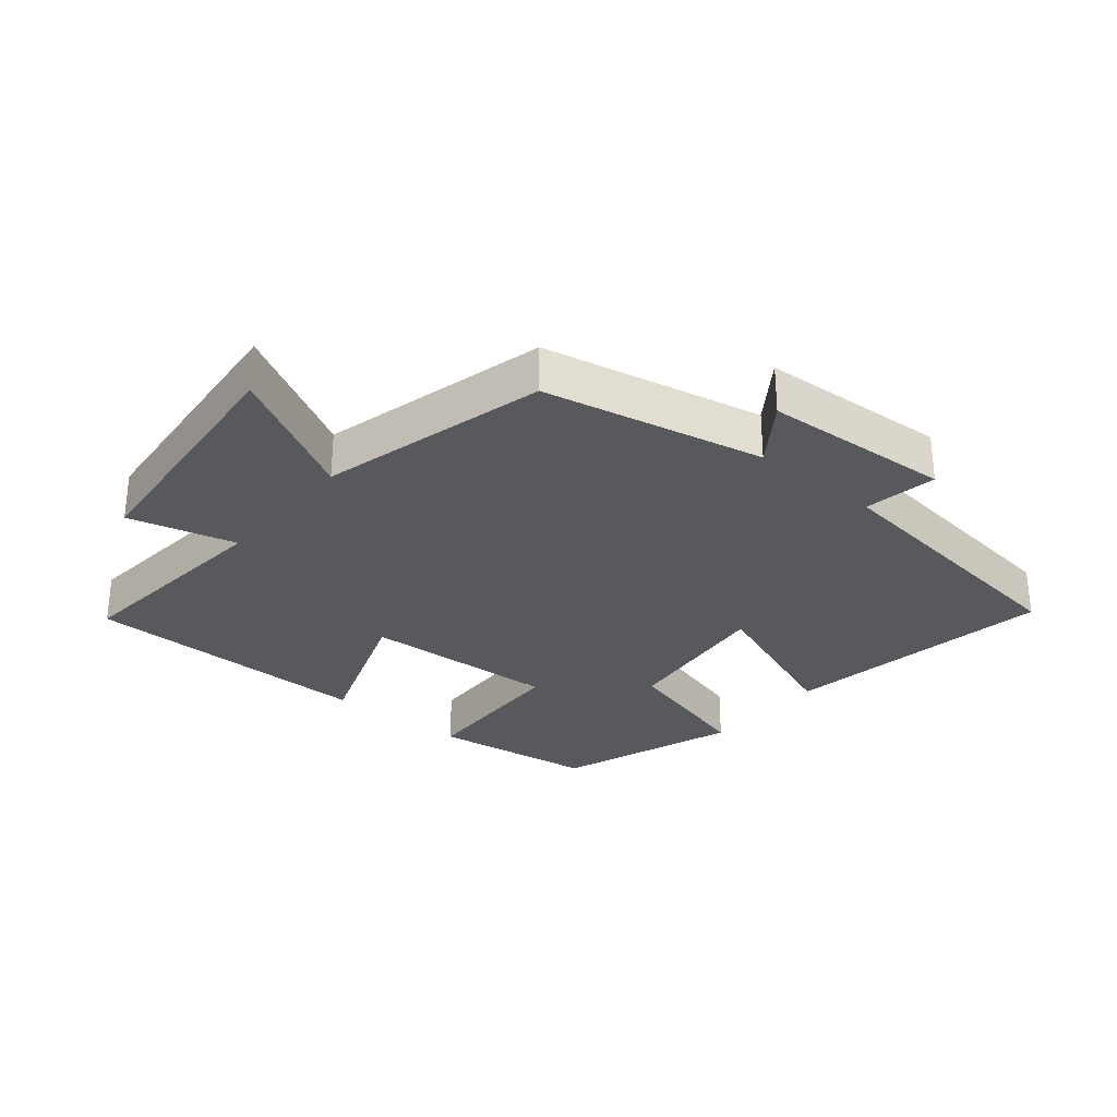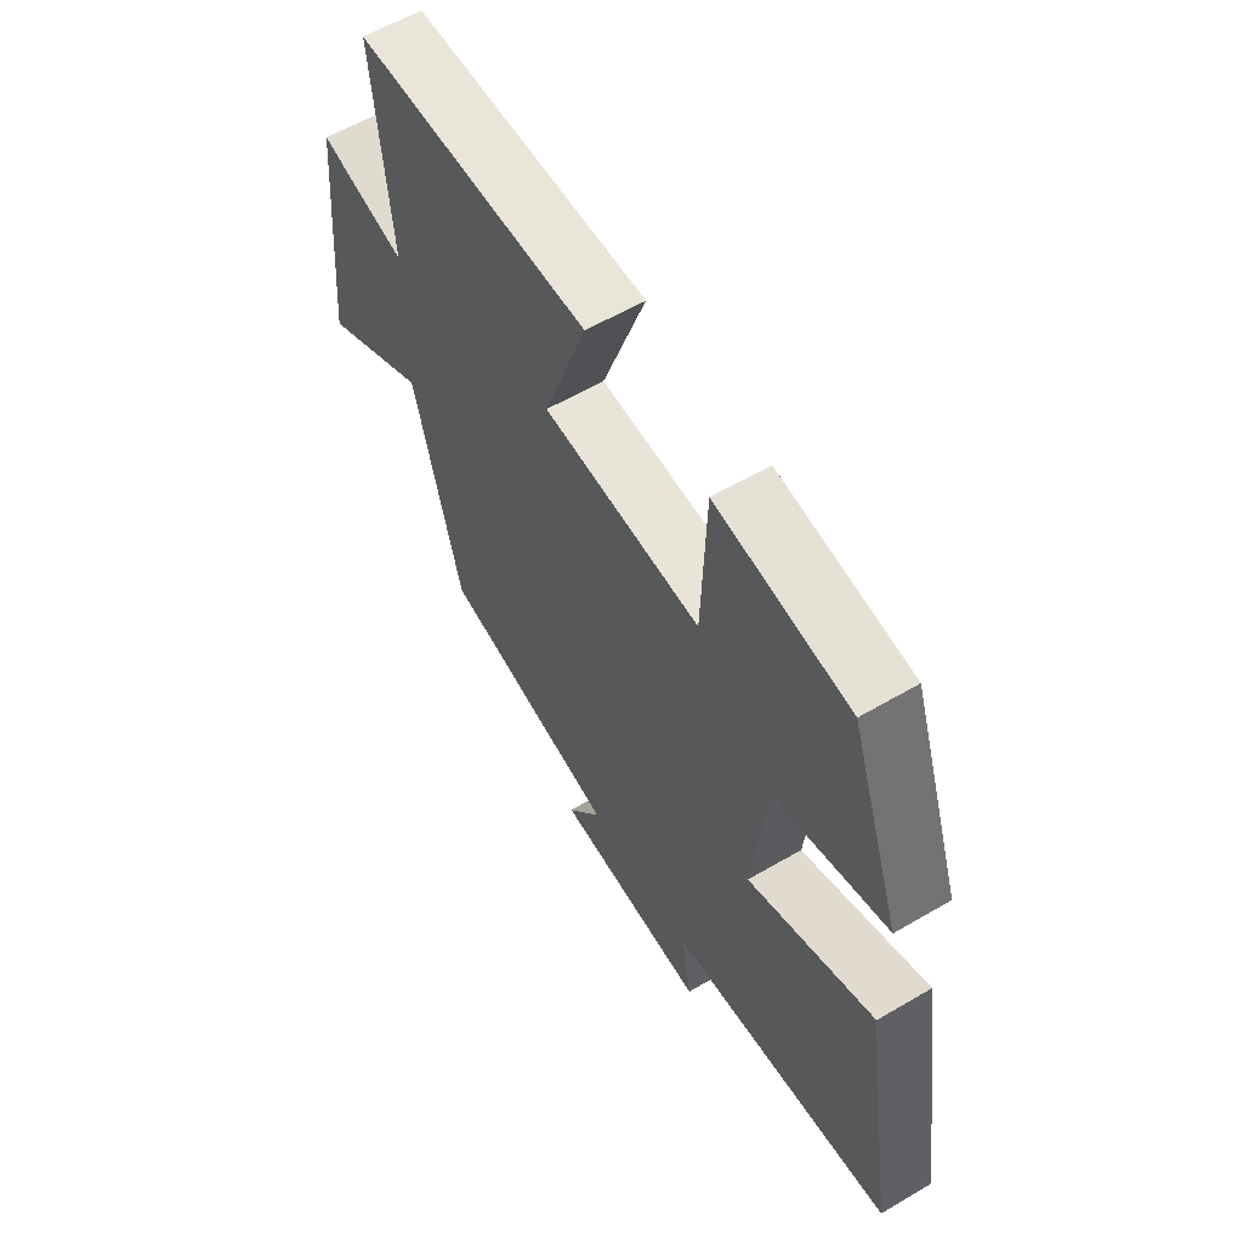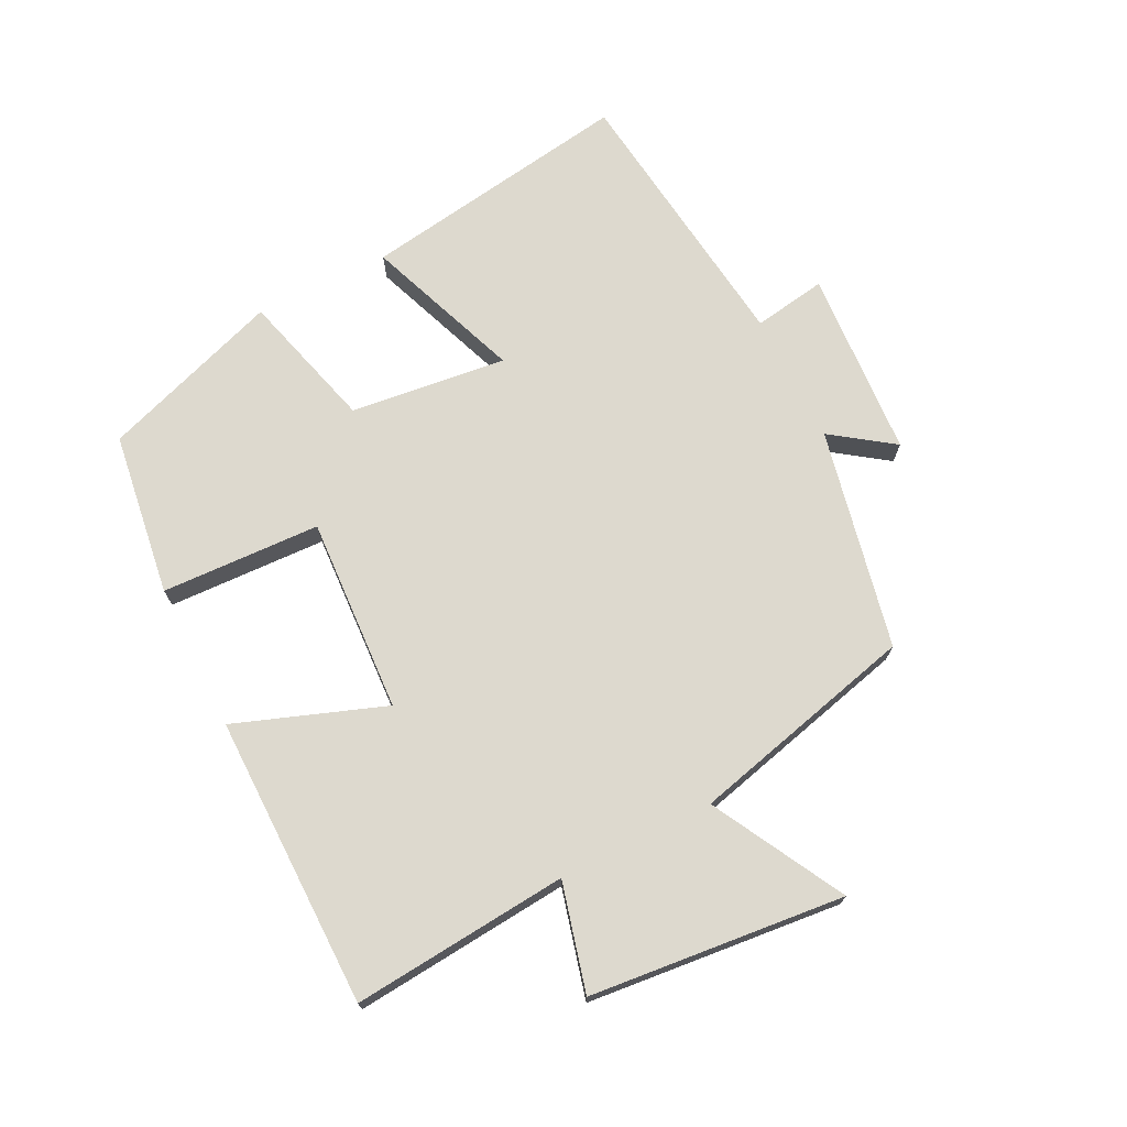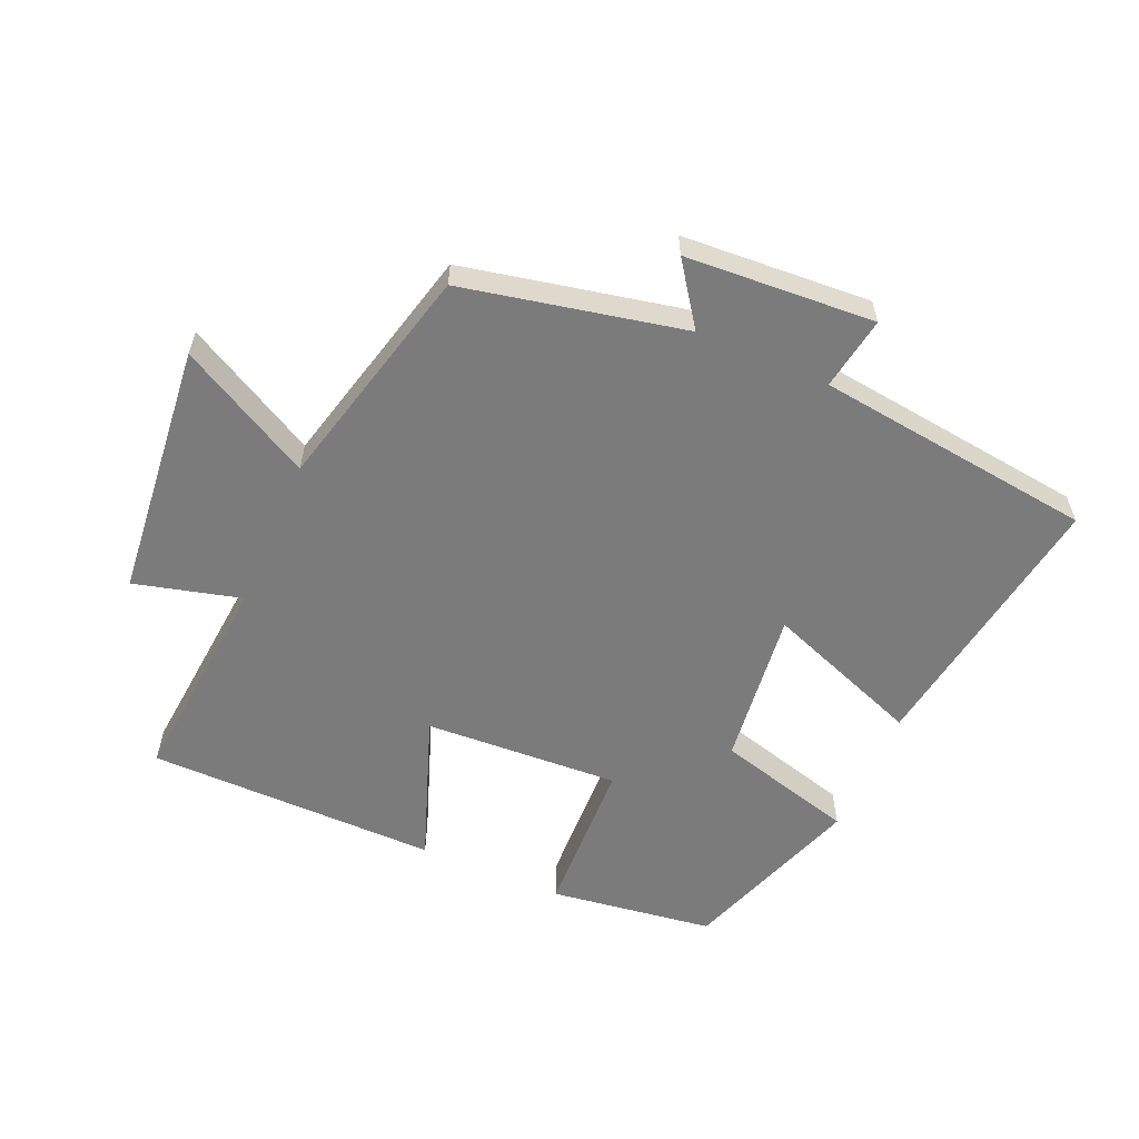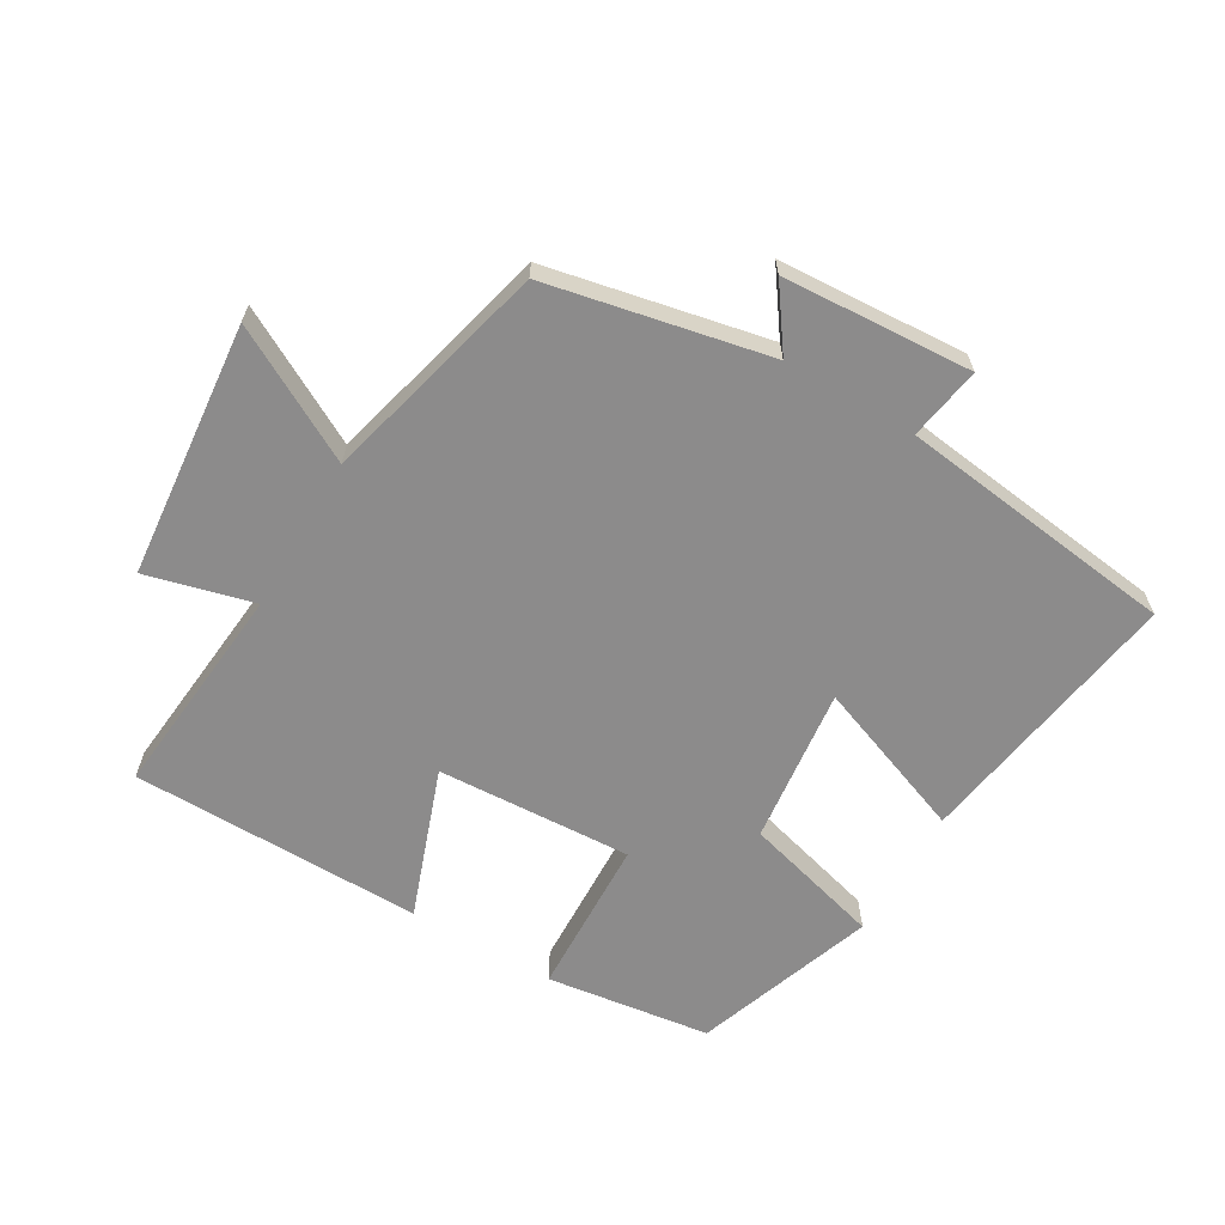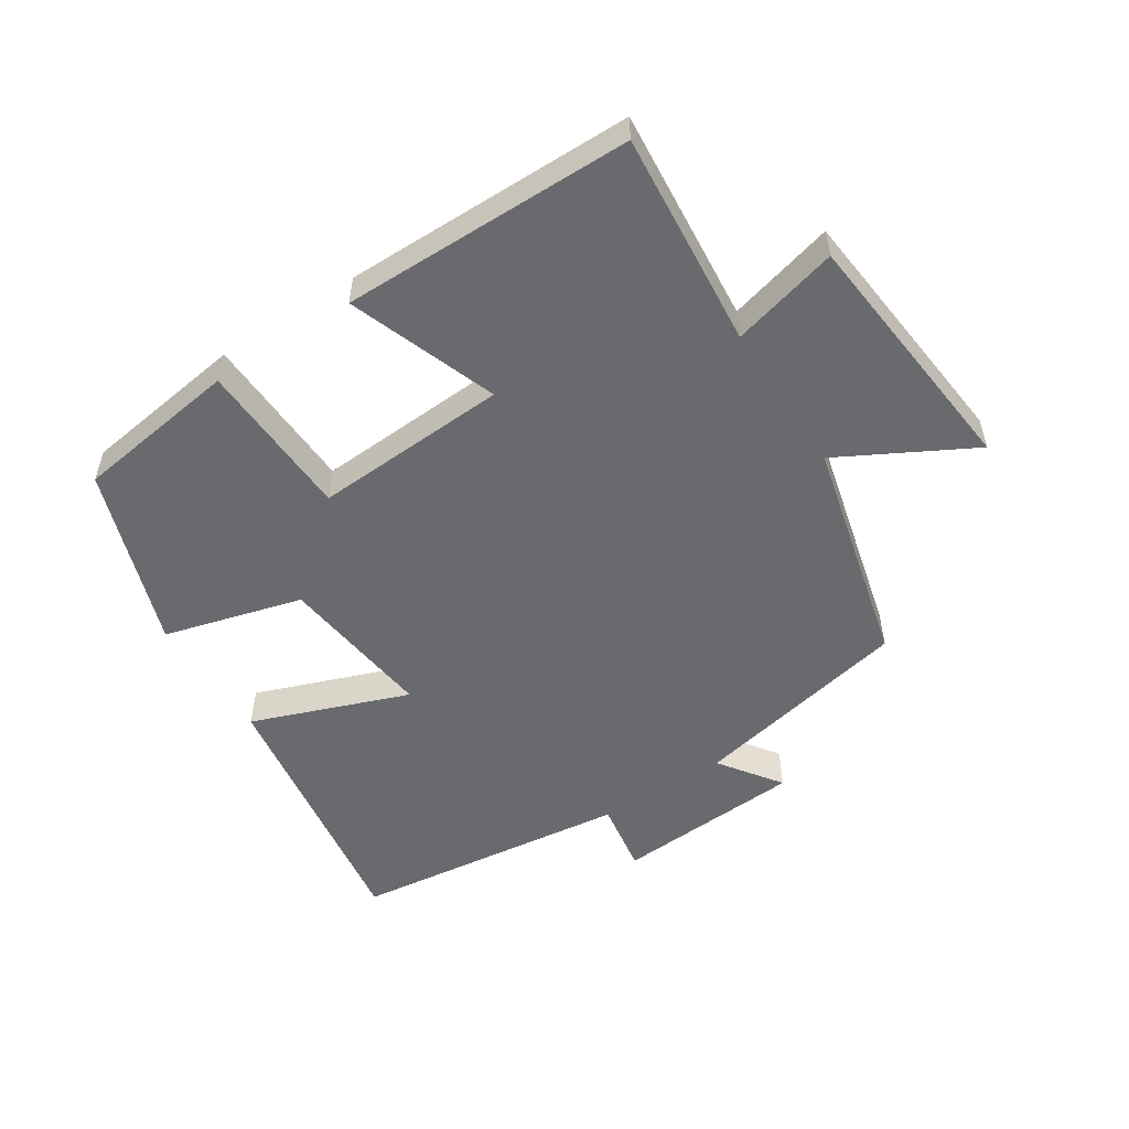
<metadata>
{"format":"obj","ext":"obj","renderer":"f3d","projection":"perspective","resolution":1024,"background":"white","views":[{"elev":-29.7,"azim":140.3,"up":"+Y"},{"elev":58.6,"azim":-121.2,"up":"+Z"},{"elev":71.7,"azim":63.5,"up":"+Y"},{"elev":-58.5,"azim":156.6,"up":"+Y"},{"elev":-64.0,"azim":149.6,"up":"+Y"},{"elev":-53.1,"azim":33.1,"up":"+Y"}]}
</metadata>
<code>
v 0.411 0.07 -0.429
v 0.07 0.07 -0.5
v 0.137 0.07 -0.595
v -0.155 0.07 -0.613
v -0.136 0.07 -0.5
v -0.567 0.07 -0.446
v -0.5 0.07 -0.024
v -0.258 0.07 -0.115
v -0.286 0.07 0.127
v -0.5 0.07 0.186
v -0.402 0.07 0.465
v -0.148 0.07 0.5
v -0.139 0.07 0.254
v 0.163 0.07 0.27
v 0.08 0.07 0.5
v 0.531 0.07 0.496
v 0.5 0.07 0.162
v 0.666 0.07 0.205
v 0.704 0.07 -0.189
v 0.5 0.07 -0.078
v 0.411 0 -0.429
v 0.07 0 -0.5
v 0.137 0 -0.595
v -0.155 0 -0.613
v -0.136 0 -0.5
v -0.567 0 -0.446
v -0.5 0 -0.024
v -0.258 0 -0.115
v -0.286 0 0.127
v -0.5 0 0.186
v -0.402 0 0.465
v -0.148 0 0.5
v -0.139 0 0.254
v 0.163 0 0.27
v 0.08 0 0.5
v 0.531 0 0.496
v 0.5 0 0.162
v 0.666 0 0.205
v 0.704 0 -0.189
v 0.5 0 -0.078
f 17 18 19 20
f 17 20 1 2
f 14 15 16 17
f 13 14 17 2
f 11 12 13
f 10 11 13
f 9 10 13
f 8 9 13 2
f 7 8 2
f 6 7 2
f 5 6 2
f 2 3 4 5
f 40 39 38 37
f 22 21 40 37
f 37 36 35 34
f 22 37 34 33
f 33 32 31
f 33 31 30
f 33 30 29
f 22 33 29 28
f 22 28 27
f 22 27 26
f 22 26 25
f 25 24 23 22
f 1 21 22 2
f 2 22 23 3
f 3 23 24 4
f 4 24 25 5
f 5 25 26 6
f 6 26 27 7
f 7 27 28 8
f 8 28 29 9
f 9 29 30 10
f 10 30 31 11
f 11 31 32 12
f 12 32 33 13
f 13 33 34 14
f 14 34 35 15
f 15 35 36 16
f 16 36 37 17
f 17 37 38 18
f 18 38 39 19
f 19 39 40 20
f 20 40 21 1

</code>
